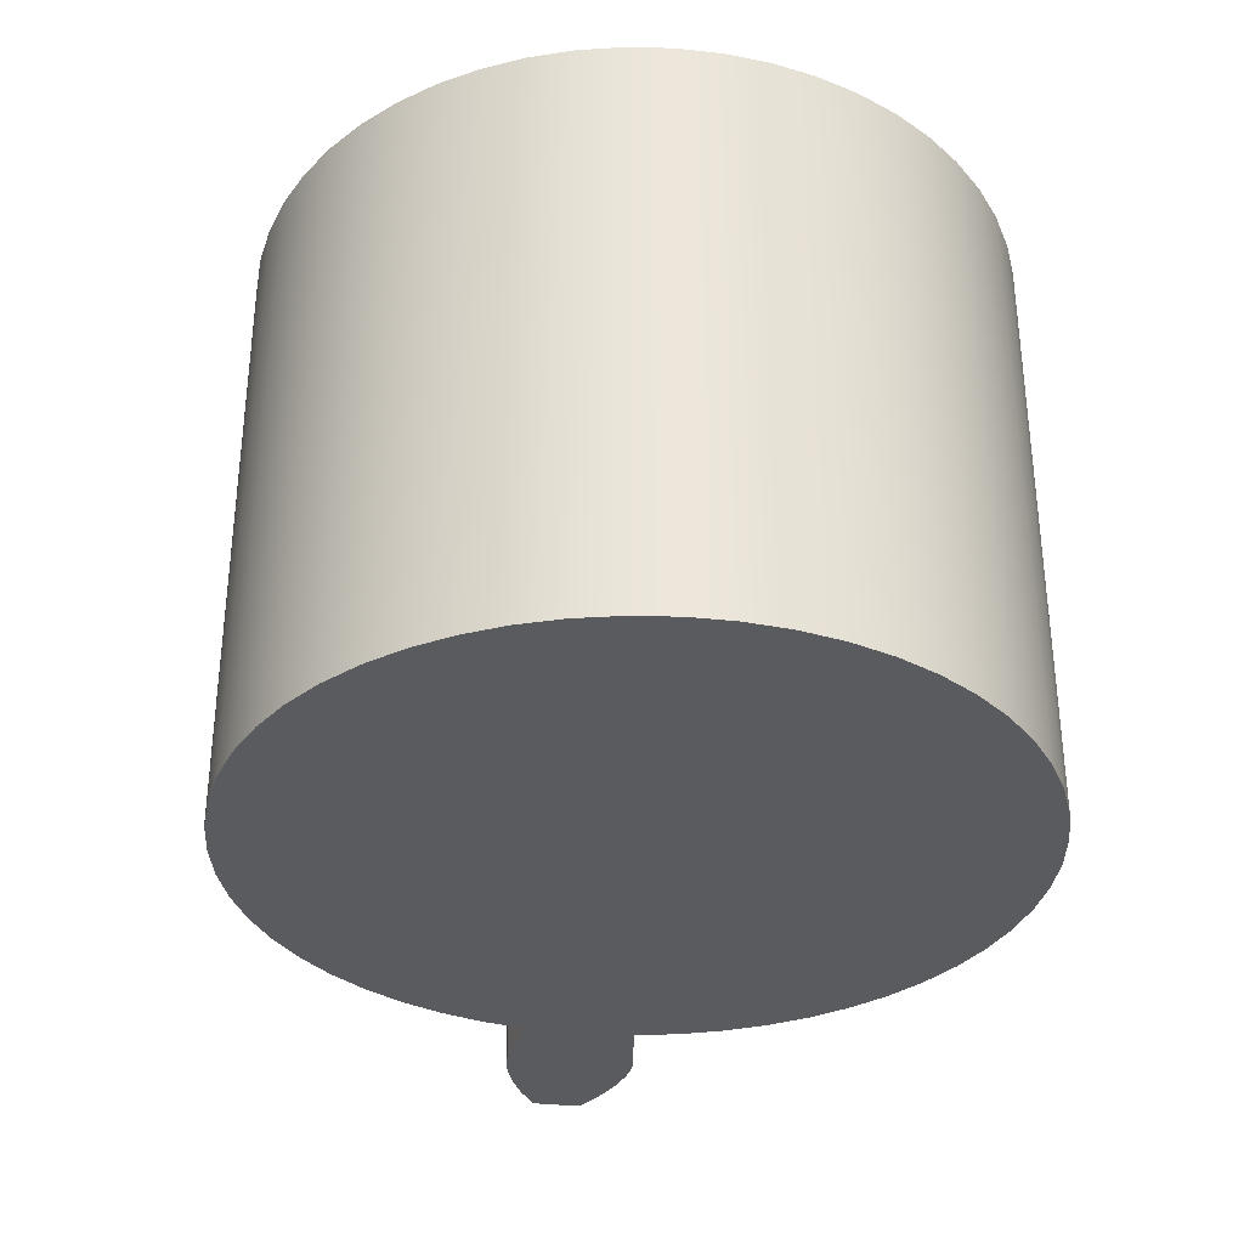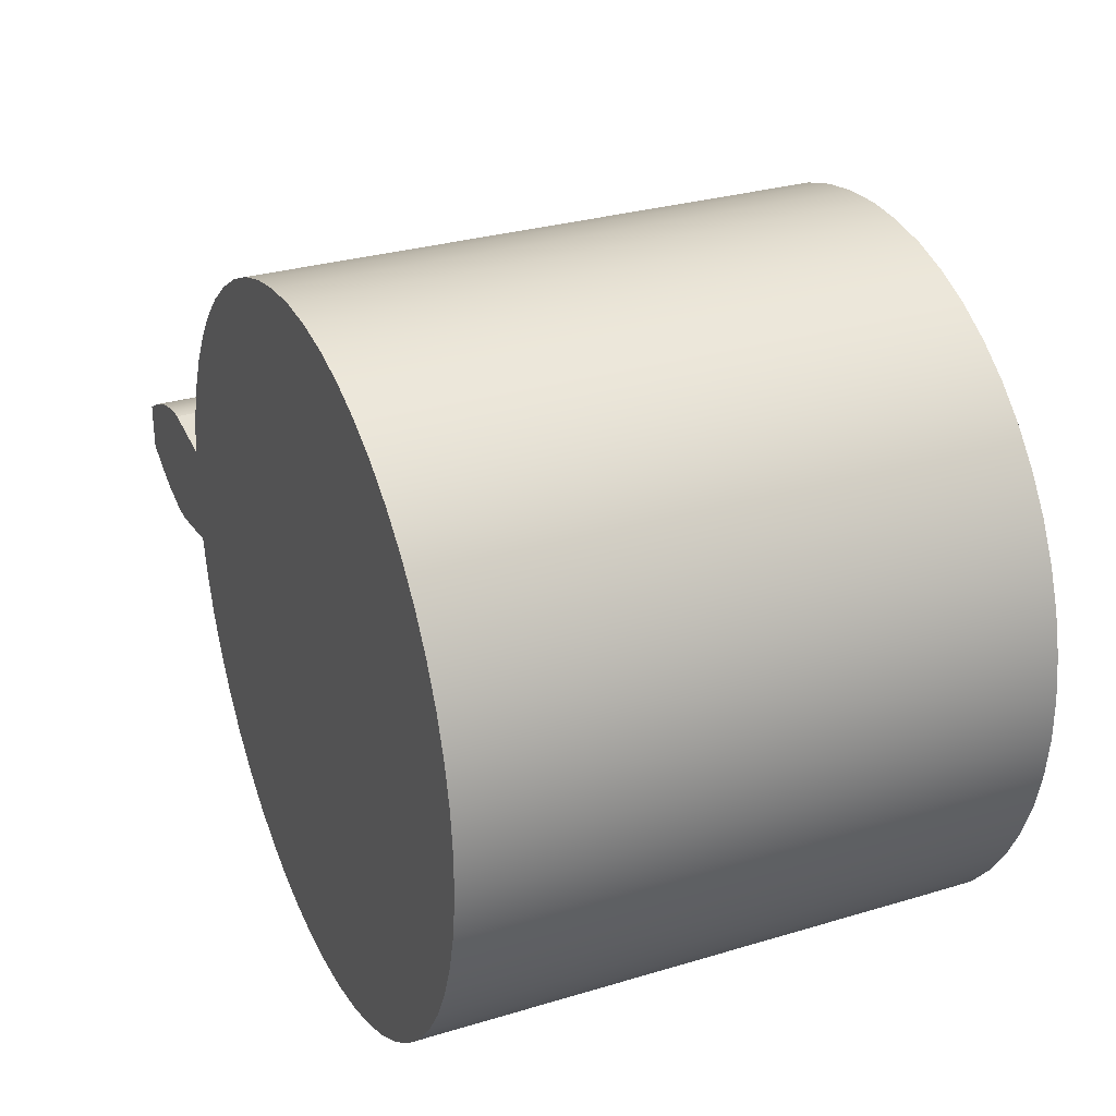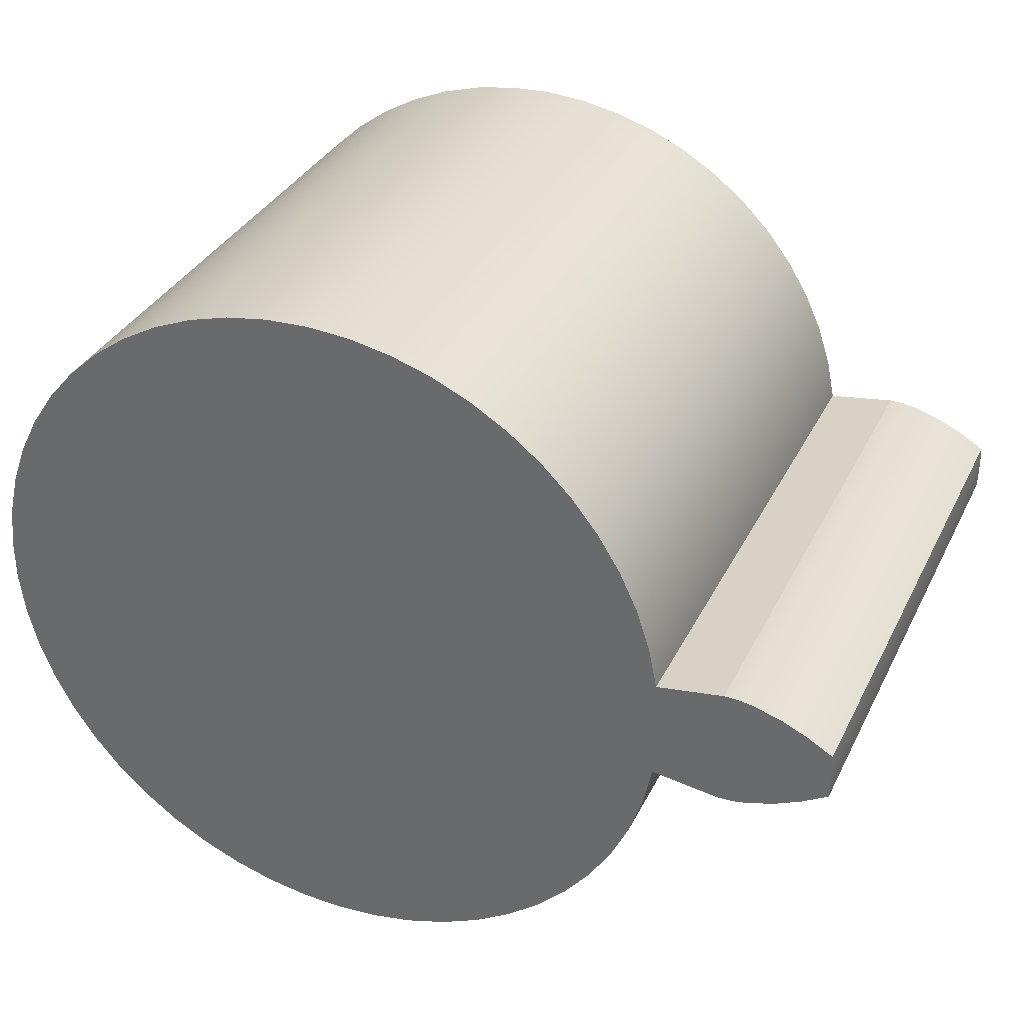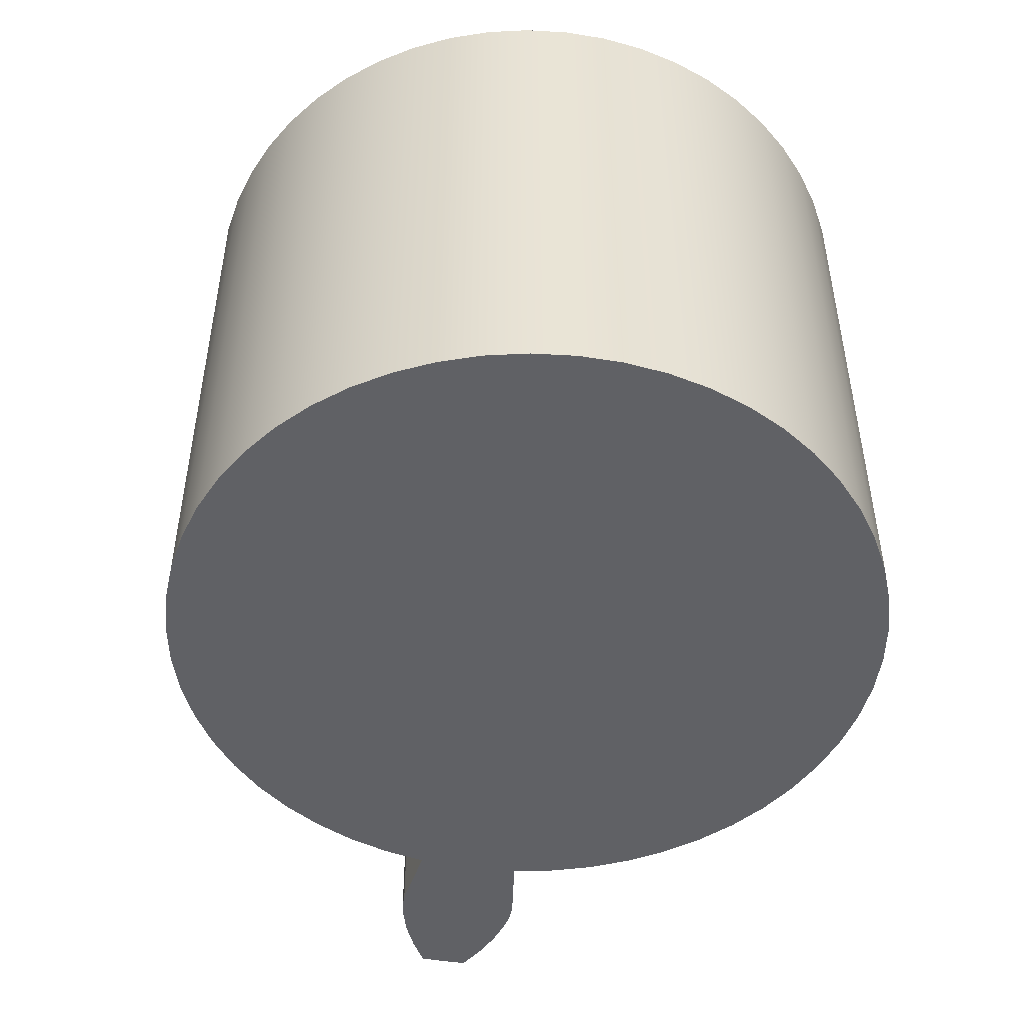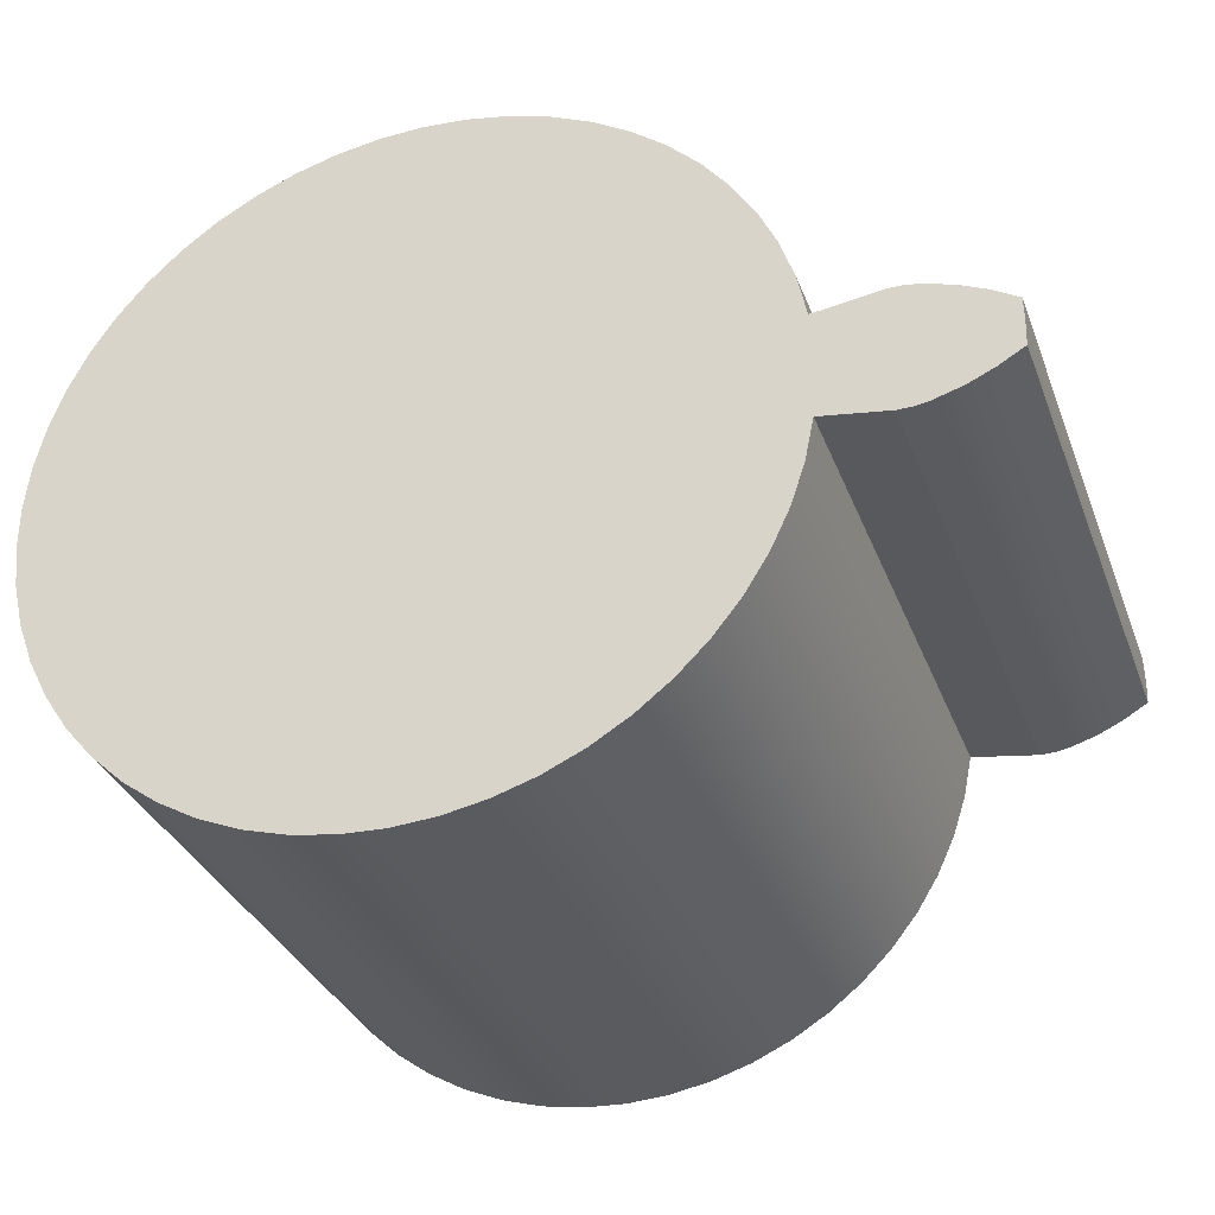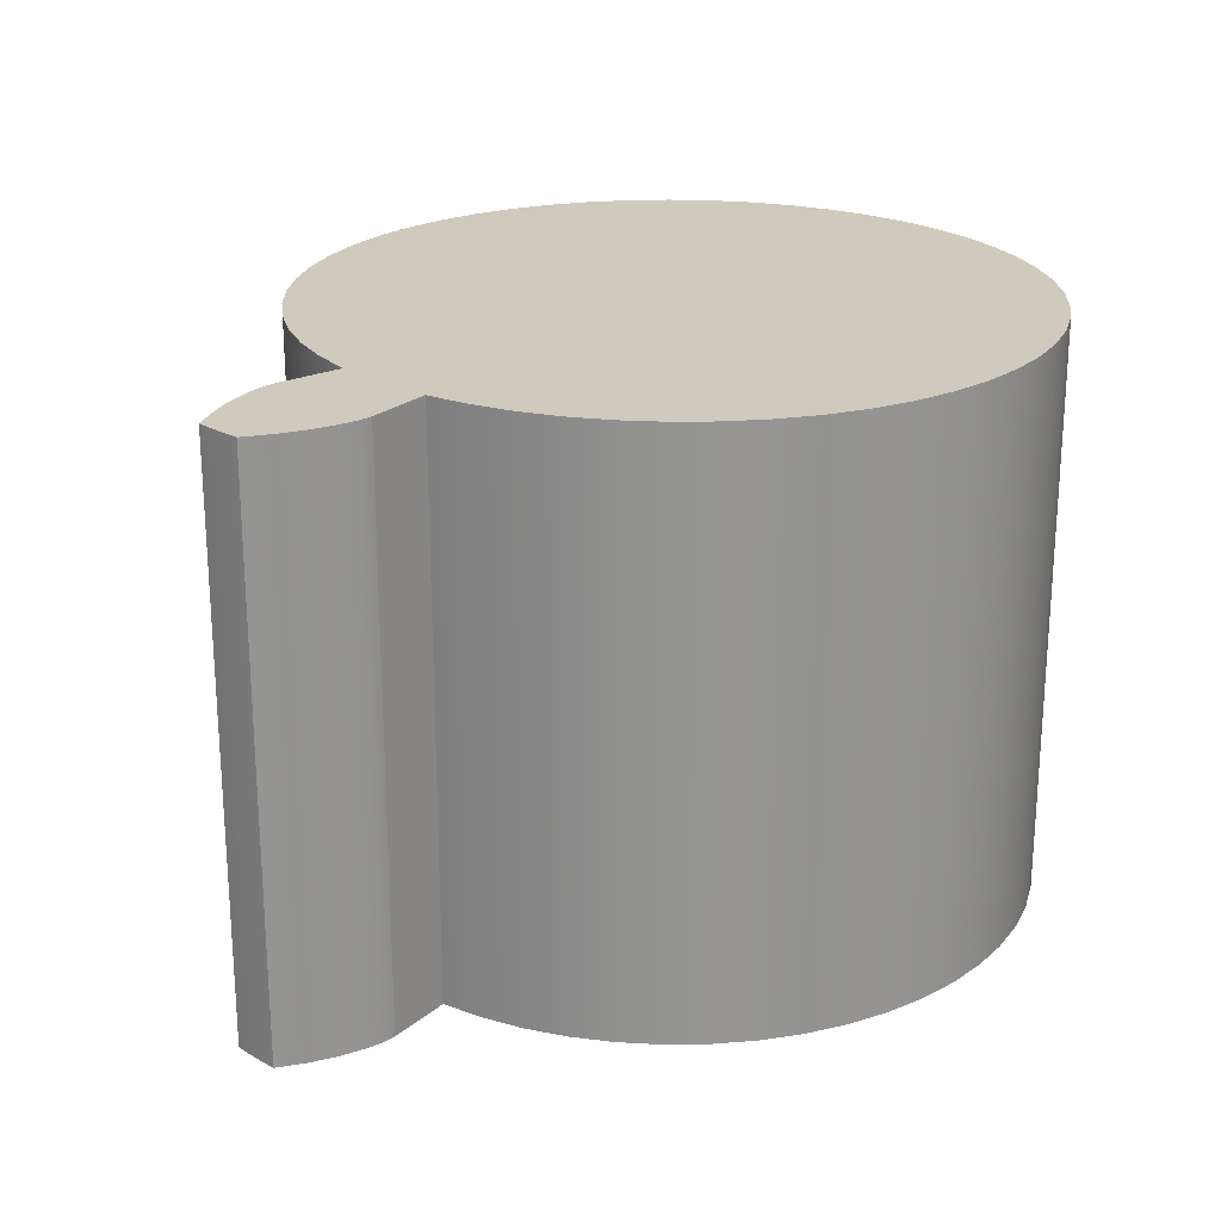
<metadata>
{"format":"obj","ext":"obj","renderer":"f3d","projection":"perspective","resolution":1024,"background":"white","views":[{"elev":-33.5,"azim":-98.5,"up":"+Z"},{"elev":29.8,"azim":-113.8,"up":"+Y"},{"elev":33.8,"azim":23.2,"up":"+Y"},{"elev":-48.5,"azim":-100.3,"up":"+Z"},{"elev":-32.7,"azim":18.8,"up":"+Y"},{"elev":22.9,"azim":134.1,"up":"+Z"}]}
</metadata>
<code>
v 0.6169 -0.08963 0
v 0.7321 -0.1064 0
v 0.7321 -0.1064 1
v 0.6169 -0.08963 1
v 0.7321 0.1064 0
v 0.6169 0.08963 0
v 0.6169 0.08963 1
v 0.7321 0.1064 1
v 0.9177 0.04128 0
v 0.8747 0.06655 0
v 0.8293 0.08712 0
v 0.7816 0.1016 0
v 0.757 0.1058 0
v 0.7321 0.1064 0
v 0.7321 0.1064 1
v 0.757 0.1058 1
v 0.7816 0.1016 1
v 0.8293 0.08712 1
v 0.8747 0.06655 1
v 0.9177 0.04128 1
v 0.9177 -0.04128 0
v 0.9185 -0.01376 0
v 0.9185 0.01376 0
v 0.9177 0.04128 0
v 0.9177 0.04128 1
v 0.9185 0.01376 1
v 0.9185 -0.01376 1
v 0.9177 -0.04128 1
v 0.7321 -0.1064 0
v 0.757 -0.1058 0
v 0.7816 -0.1016 0
v 0.8293 -0.08712 0
v 0.8747 -0.06655 0
v 0.9177 -0.04128 0
v 0.9177 -0.04128 1
v 0.8747 -0.06655 1
v 0.8293 -0.08712 1
v 0.7816 -0.1016 1
v 0.757 -0.1058 1
v 0.7321 -0.1064 1
v 0.6169 0.08963 1
v 0.6169 0.08963 0
v 0.6021 0.1613 0
v 0.579 0.2308 0
v 0.548 0.2972 0
v 0.5093 0.3594 0
v 0.4637 0.4166 0
v 0.4116 0.4681 0
v 0.3539 0.5132 0
v 0.2913 0.5511 0
v 0.2246 0.5815 0
v 0.1549 0.6038 0
v 0.08301 0.6178 0
v 0.009984 0.6233 0
v -0.06318 0.6201 0
v -0.1355 0.6085 0
v -0.2059 0.5884 0
v -0.2735 0.5602 0
v -0.3373 0.5242 0
v -0.3964 0.4811 0
v -0.4501 0.4313 0
v -0.4976 0.3755 0
v -0.5382 0.3146 0
v -0.5713 0.2493 0
v -0.5966 0.1806 0
v -0.6137 0.1093 0
v -0.6223 0.03661 0
v -0.6223 -0.03661 0
v -0.6137 -0.1093 0
v -0.5966 -0.1806 0
v -0.5713 -0.2493 0
v -0.5382 -0.3146 0
v -0.4976 -0.3755 0
v -0.4501 -0.4313 0
v -0.3964 -0.4811 0
v -0.3373 -0.5242 0
v -0.2735 -0.5602 0
v -0.2059 -0.5884 0
v -0.1355 -0.6085 0
v -0.06318 -0.6201 0
v 0.009984 -0.6233 0
v 0.08301 -0.6178 0
v 0.1549 -0.6038 0
v 0.2246 -0.5815 0
v 0.2913 -0.5511 0
v 0.3539 -0.5132 0
v 0.4116 -0.4681 0
v 0.4637 -0.4166 0
v 0.5093 -0.3594 0
v 0.548 -0.2972 0
v 0.579 -0.2308 0
v 0.6021 -0.1613 0
v 0.6169 -0.08963 0
v 0.6169 -0.08963 1
v 0.6021 -0.1613 1
v 0.579 -0.2308 1
v 0.548 -0.2972 1
v 0.5093 -0.3594 1
v 0.4637 -0.4166 1
v 0.4116 -0.4681 1
v 0.3539 -0.5132 1
v 0.2913 -0.5511 1
v 0.2246 -0.5815 1
v 0.1549 -0.6038 1
v 0.08301 -0.6178 1
v 0.009984 -0.6233 1
v -0.06318 -0.6201 1
v -0.1355 -0.6085 1
v -0.2059 -0.5884 1
v -0.2735 -0.5602 1
v -0.3373 -0.5242 1
v -0.3964 -0.4811 1
v -0.4501 -0.4313 1
v -0.4976 -0.3755 1
v -0.5382 -0.3146 1
v -0.5713 -0.2493 1
v -0.5966 -0.1806 1
v -0.6137 -0.1093 1
v -0.6223 -0.03661 1
v -0.6223 0.03661 1
v -0.6137 0.1093 1
v -0.5966 0.1806 1
v -0.5713 0.2493 1
v -0.5382 0.3146 1
v -0.4976 0.3755 1
v -0.4501 0.4313 1
v -0.3964 0.4811 1
v -0.3373 0.5242 1
v -0.2735 0.5602 1
v -0.2059 0.5884 1
v -0.1355 0.6085 1
v -0.06318 0.6201 1
v 0.009984 0.6233 1
v 0.08301 0.6178 1
v 0.1549 0.6038 1
v 0.2246 0.5815 1
v 0.2913 0.5511 1
v 0.3539 0.5132 1
v 0.4116 0.4681 1
v 0.4637 0.4166 1
v 0.5093 0.3594 1
v 0.548 0.2972 1
v 0.579 0.2308 1
v 0.6021 0.1613 1
v 0.6169 0.08963 1
v 0.6021 0.1613 1
v 0.579 0.2308 1
v 0.548 0.2972 1
v 0.5093 0.3594 1
v 0.4637 0.4166 1
v 0.4116 0.4681 1
v 0.3539 0.5132 1
v 0.2913 0.5511 1
v 0.2246 0.5815 1
v 0.1549 0.6038 1
v 0.08301 0.6178 1
v 0.009984 0.6233 1
v -0.06318 0.6201 1
v -0.1355 0.6085 1
v -0.2059 0.5884 1
v -0.2735 0.5602 1
v -0.3373 0.5242 1
v -0.3964 0.4811 1
v -0.4501 0.4313 1
v -0.4976 0.3755 1
v -0.5382 0.3146 1
v -0.5713 0.2493 1
v -0.5966 0.1806 1
v -0.6137 0.1093 1
v -0.6223 0.03661 1
v -0.6223 -0.03661 1
v -0.6137 -0.1093 1
v -0.5966 -0.1806 1
v -0.5713 -0.2493 1
v -0.5382 -0.3146 1
v -0.4976 -0.3755 1
v -0.4501 -0.4313 1
v -0.3964 -0.4811 1
v -0.3373 -0.5242 1
v -0.2735 -0.5602 1
v -0.2059 -0.5884 1
v -0.1355 -0.6085 1
v -0.06318 -0.6201 1
v 0.009984 -0.6233 1
v 0.08301 -0.6178 1
v 0.1549 -0.6038 1
v 0.2246 -0.5815 1
v 0.2913 -0.5511 1
v 0.3539 -0.5132 1
v 0.4116 -0.4681 1
v 0.4637 -0.4166 1
v 0.5093 -0.3594 1
v 0.548 -0.2972 1
v 0.579 -0.2308 1
v 0.6021 -0.1613 1
v 0.6169 -0.08963 1
v 0.7321 -0.1064 1
v 0.757 -0.1058 1
v 0.7816 -0.1016 1
v 0.8293 -0.08712 1
v 0.8747 -0.06655 1
v 0.9177 -0.04128 1
v 0.9185 -0.01376 1
v 0.9185 0.01376 1
v 0.9177 0.04128 1
v 0.8747 0.06655 1
v 0.8293 0.08712 1
v 0.7816 0.1016 1
v 0.757 0.1058 1
v 0.7321 0.1064 1
v 0.6169 -0.08963 0
v 0.6021 -0.1613 0
v 0.579 -0.2308 0
v 0.548 -0.2972 0
v 0.5093 -0.3594 0
v 0.4637 -0.4166 0
v 0.4116 -0.4681 0
v 0.3539 -0.5132 0
v 0.2913 -0.5511 0
v 0.2246 -0.5815 0
v 0.1549 -0.6038 0
v 0.08301 -0.6178 0
v 0.009984 -0.6233 0
v -0.06318 -0.6201 0
v -0.1355 -0.6085 0
v -0.2059 -0.5884 0
v -0.2735 -0.5602 0
v -0.3373 -0.5242 0
v -0.3964 -0.4811 0
v -0.4501 -0.4313 0
v -0.4976 -0.3755 0
v -0.5382 -0.3146 0
v -0.5713 -0.2493 0
v -0.5966 -0.1806 0
v -0.6137 -0.1093 0
v -0.6223 -0.03661 0
v -0.6223 0.03661 0
v -0.6137 0.1093 0
v -0.5966 0.1806 0
v -0.5713 0.2493 0
v -0.5382 0.3146 0
v -0.4976 0.3755 0
v -0.4501 0.4313 0
v -0.3964 0.4811 0
v -0.3373 0.5242 0
v -0.2735 0.5602 0
v -0.2059 0.5884 0
v -0.1355 0.6085 0
v -0.06318 0.6201 0
v 0.009984 0.6233 0
v 0.08301 0.6178 0
v 0.1549 0.6038 0
v 0.2246 0.5815 0
v 0.2913 0.5511 0
v 0.3539 0.5132 0
v 0.4116 0.4681 0
v 0.4637 0.4166 0
v 0.5093 0.3594 0
v 0.548 0.2972 0
v 0.579 0.2308 0
v 0.6021 0.1613 0
v 0.6169 0.08963 0
v 0.7321 0.1064 0
v 0.757 0.1058 0
v 0.7816 0.1016 0
v 0.8293 0.08712 0
v 0.8747 0.06655 0
v 0.9177 0.04128 0
v 0.9185 0.01376 0
v 0.9185 -0.01376 0
v 0.9177 -0.04128 0
v 0.8747 -0.06655 0
v 0.8293 -0.08712 0
v 0.7816 -0.1016 0
v 0.757 -0.1058 0
v 0.7321 -0.1064 0
g fc5beb0c-e2a9-11ea-89ff-54bf646e7e1f
f 1 2 4
f 4 2 3
g fc5c3950-e2a9-11ea-a21c-54bf646e7e1f
f 5 6 8
f 8 6 7
g fc5caec6-e2a9-11ea-8fe9-54bf646e7e1f
f 9 10 20
f 20 10 19
f 19 10 11
f 19 11 18
f 18 11 12
f 18 12 17
f 17 12 13
f 17 13 16
f 16 13 14
f 16 14 15
g fc5cfd0c-e2a9-11ea-be32-54bf646e7e1f
f 28 21 27
f 27 21 22
f 27 22 26
f 26 22 23
f 26 23 25
f 25 23 24
g fc5d7274-e2a9-11ea-9442-54bf646e7e1f
f 29 30 40
f 40 30 39
f 39 30 31
f 39 31 38
f 38 31 32
f 38 32 37
f 37 32 33
f 37 33 36
f 36 33 34
f 36 34 35
g fc1cc63a-e2a9-11ea-8c3d-54bf646e7e1f
f 41 42 144
f 144 42 43
f 144 43 143
f 143 43 44
f 143 44 142
f 142 44 45
f 142 45 141
f 141 45 46
f 141 46 140
f 140 46 47
f 140 47 139
f 139 47 48
f 139 48 138
f 138 48 49
f 138 49 137
f 137 49 50
f 137 50 136
f 136 50 51
f 136 51 135
f 135 51 52
f 135 52 134
f 134 52 53
f 134 53 133
f 133 53 54
f 133 54 132
f 132 54 55
f 132 55 131
f 131 55 56
f 131 56 130
f 130 56 57
f 130 57 129
f 129 57 58
f 129 58 128
f 128 58 59
f 128 59 127
f 127 59 60
f 127 60 126
f 126 60 61
f 126 61 125
f 125 61 62
f 125 62 124
f 124 62 63
f 124 63 123
f 123 63 64
f 123 64 122
f 122 64 65
f 122 65 121
f 121 65 66
f 121 66 120
f 120 66 67
f 120 67 119
f 119 67 68
f 119 68 118
f 118 68 69
f 118 69 117
f 117 69 70
f 117 70 116
f 116 70 71
f 116 71 115
f 115 71 72
f 115 72 114
f 114 72 73
f 114 73 113
f 113 73 74
f 113 74 112
f 112 74 75
f 112 75 111
f 111 75 76
f 111 76 110
f 110 76 77
f 110 77 109
f 109 77 78
f 109 78 108
f 108 78 79
f 108 79 107
f 107 79 80
f 107 80 106
f 106 80 81
f 106 81 105
f 105 81 82
f 105 82 104
f 104 82 83
f 104 83 103
f 103 83 84
f 103 84 102
f 102 84 85
f 102 85 101
f 101 85 86
f 101 86 100
f 100 86 87
f 100 87 99
f 99 87 88
f 99 88 98
f 98 88 89
f 98 89 97
f 97 89 90
f 97 90 96
f 96 90 91
f 96 91 95
f 95 91 92
f 95 92 94
f 94 92 93
g fc1d1482-e2a9-11ea-8c02-54bf646e7e1f
f 146 173 145
f 145 173 196
f 145 196 207
f 207 196 200
f 207 200 201
f 146 147 173
f 173 147 148
f 173 148 149
f 149 150 173
f 173 150 151
f 173 151 152
f 152 153 173
f 173 153 154
f 173 154 155
f 155 156 173
f 173 156 157
f 173 157 158
f 158 159 173
f 173 159 160
f 173 160 161
f 161 162 173
f 173 162 163
f 173 163 164
f 164 165 173
f 173 165 166
f 173 166 167
f 167 168 173
f 173 168 172
f 172 168 169
f 172 169 171
f 171 169 170
f 174 194 173
f 173 194 195
f 173 195 196
f 194 174 193
f 193 174 175
f 193 175 192
f 192 175 176
f 192 176 191
f 191 176 177
f 191 177 190
f 190 177 178
f 190 178 189
f 189 178 179
f 189 179 188
f 188 179 180
f 188 180 187
f 187 180 181
f 187 181 186
f 186 181 182
f 186 182 185
f 185 182 183
f 185 183 184
f 196 197 200
f 200 197 199
f 199 197 198
f 202 203 201
f 201 203 206
f 201 206 207
f 203 204 206
f 206 204 205
f 145 207 210
f 210 207 208
f 210 208 209
g fc1d3ba8-e2a9-11ea-8cc6-54bf646e7e1f
f 212 234 211
f 211 234 262
f 211 262 266
f 266 262 263
f 266 263 265
f 265 263 264
f 212 213 234
f 234 213 233
f 233 213 214
f 233 214 232
f 232 214 215
f 232 215 231
f 231 215 216
f 231 216 230
f 230 216 217
f 230 217 229
f 229 217 218
f 229 218 228
f 228 218 219
f 228 219 227
f 227 219 220
f 227 220 226
f 226 220 221
f 226 221 225
f 225 221 222
f 225 222 224
f 224 222 223
f 235 239 234
f 234 239 240
f 234 240 241
f 239 235 238
f 238 235 236
f 238 236 237
f 241 242 234
f 234 242 243
f 234 243 244
f 244 245 234
f 234 245 246
f 234 246 247
f 247 248 234
f 234 248 249
f 234 249 250
f 250 251 234
f 234 251 252
f 234 252 253
f 253 254 234
f 234 254 255
f 234 255 256
f 256 257 234
f 234 257 258
f 234 258 259
f 259 260 234
f 234 260 261
f 234 261 262
f 267 272 266
f 266 272 273
f 266 273 211
f 211 273 276
f 276 273 274
f 276 274 275
f 268 269 267
f 267 269 270
f 267 270 272
f 272 270 271

</code>
